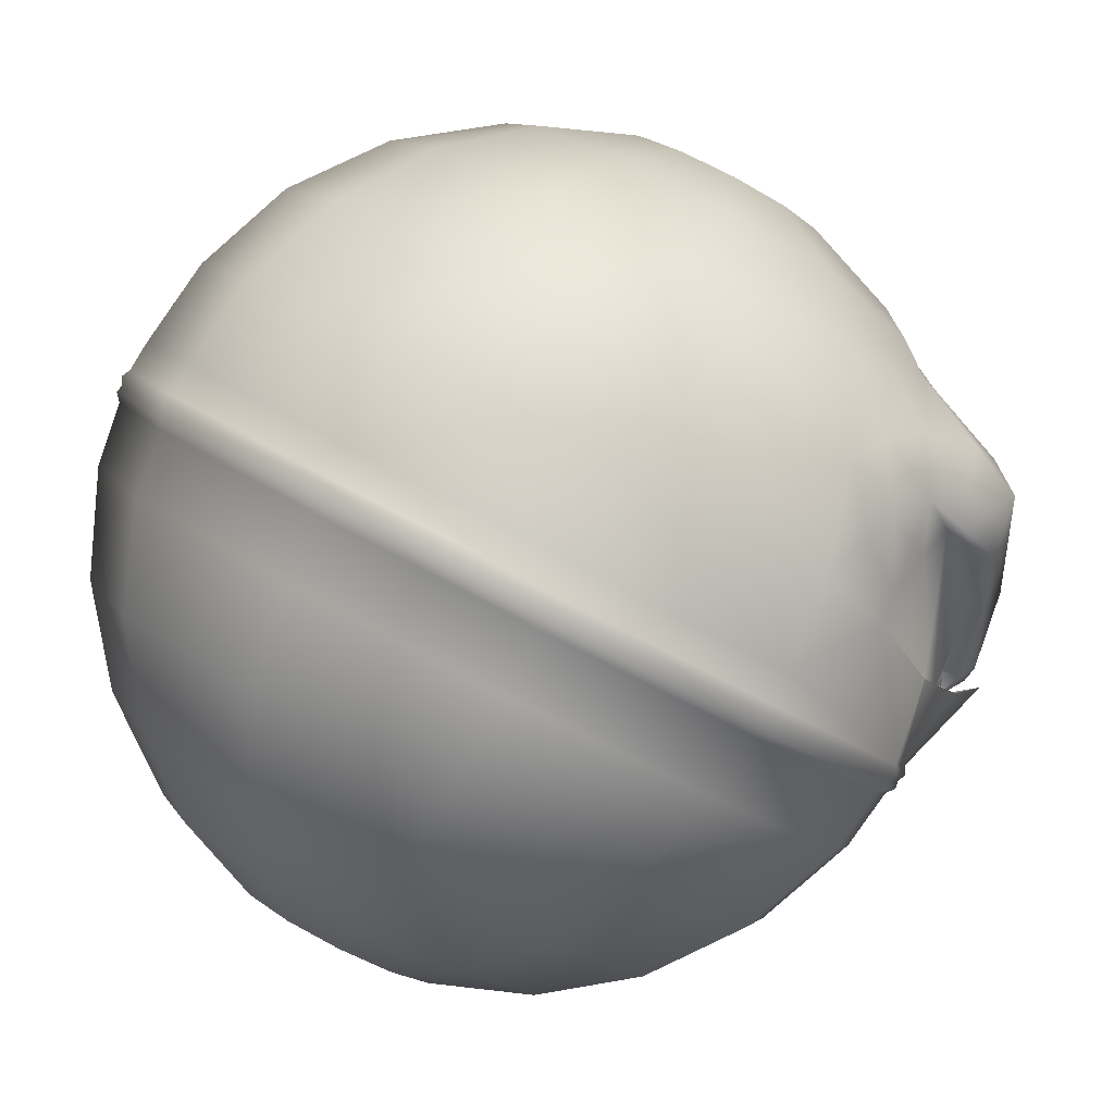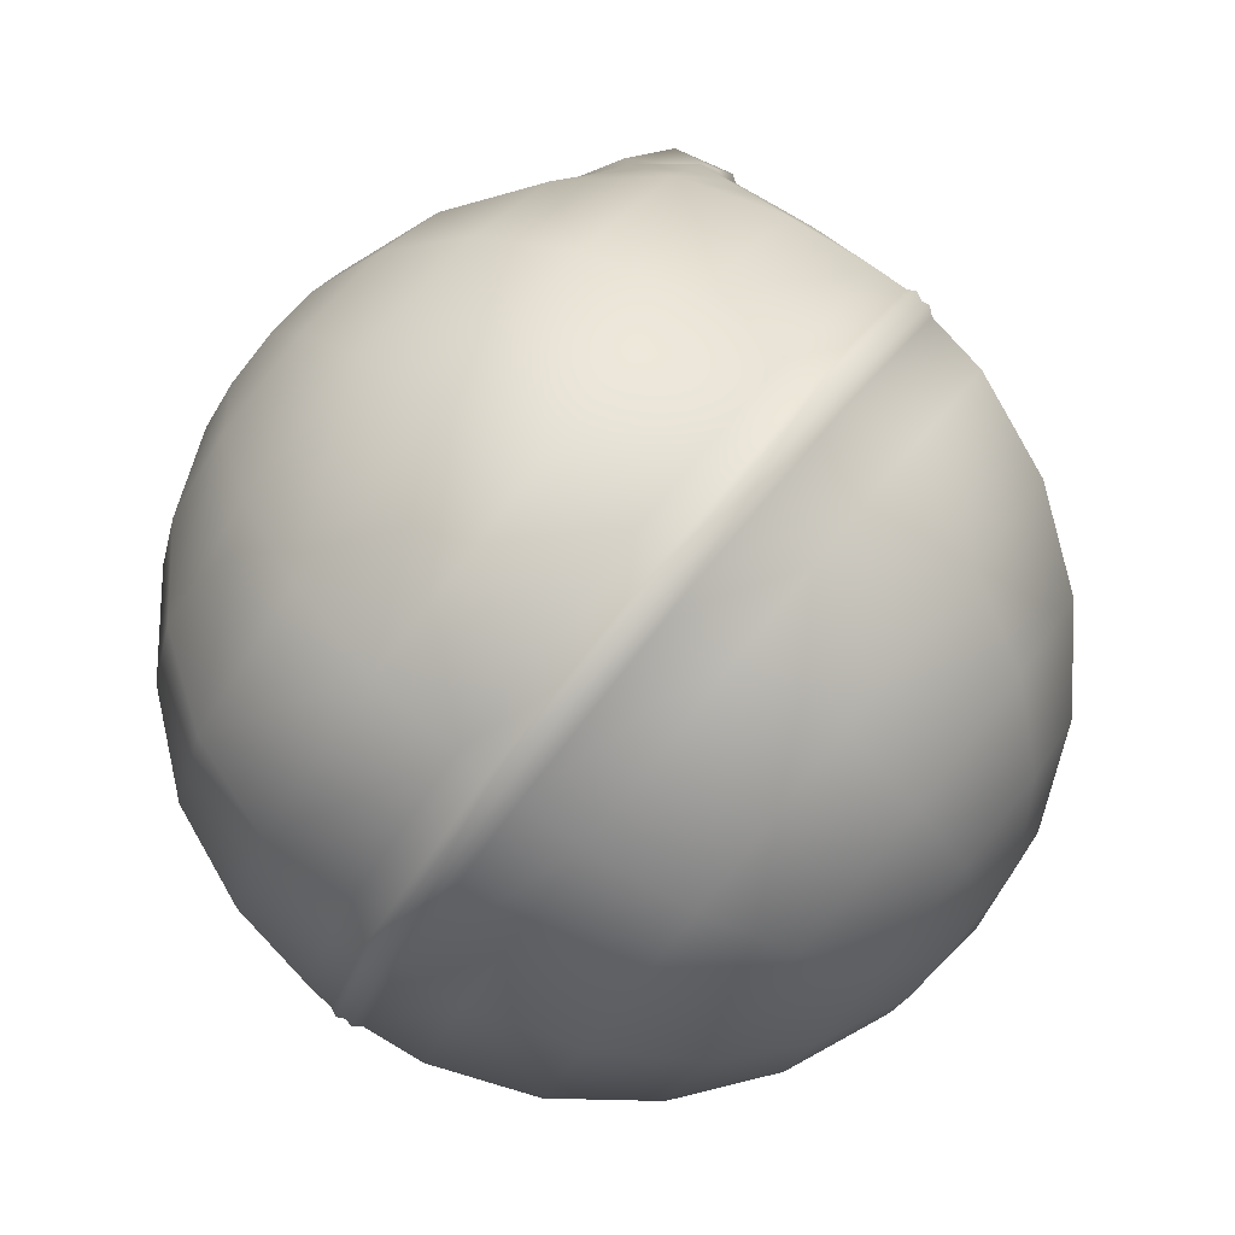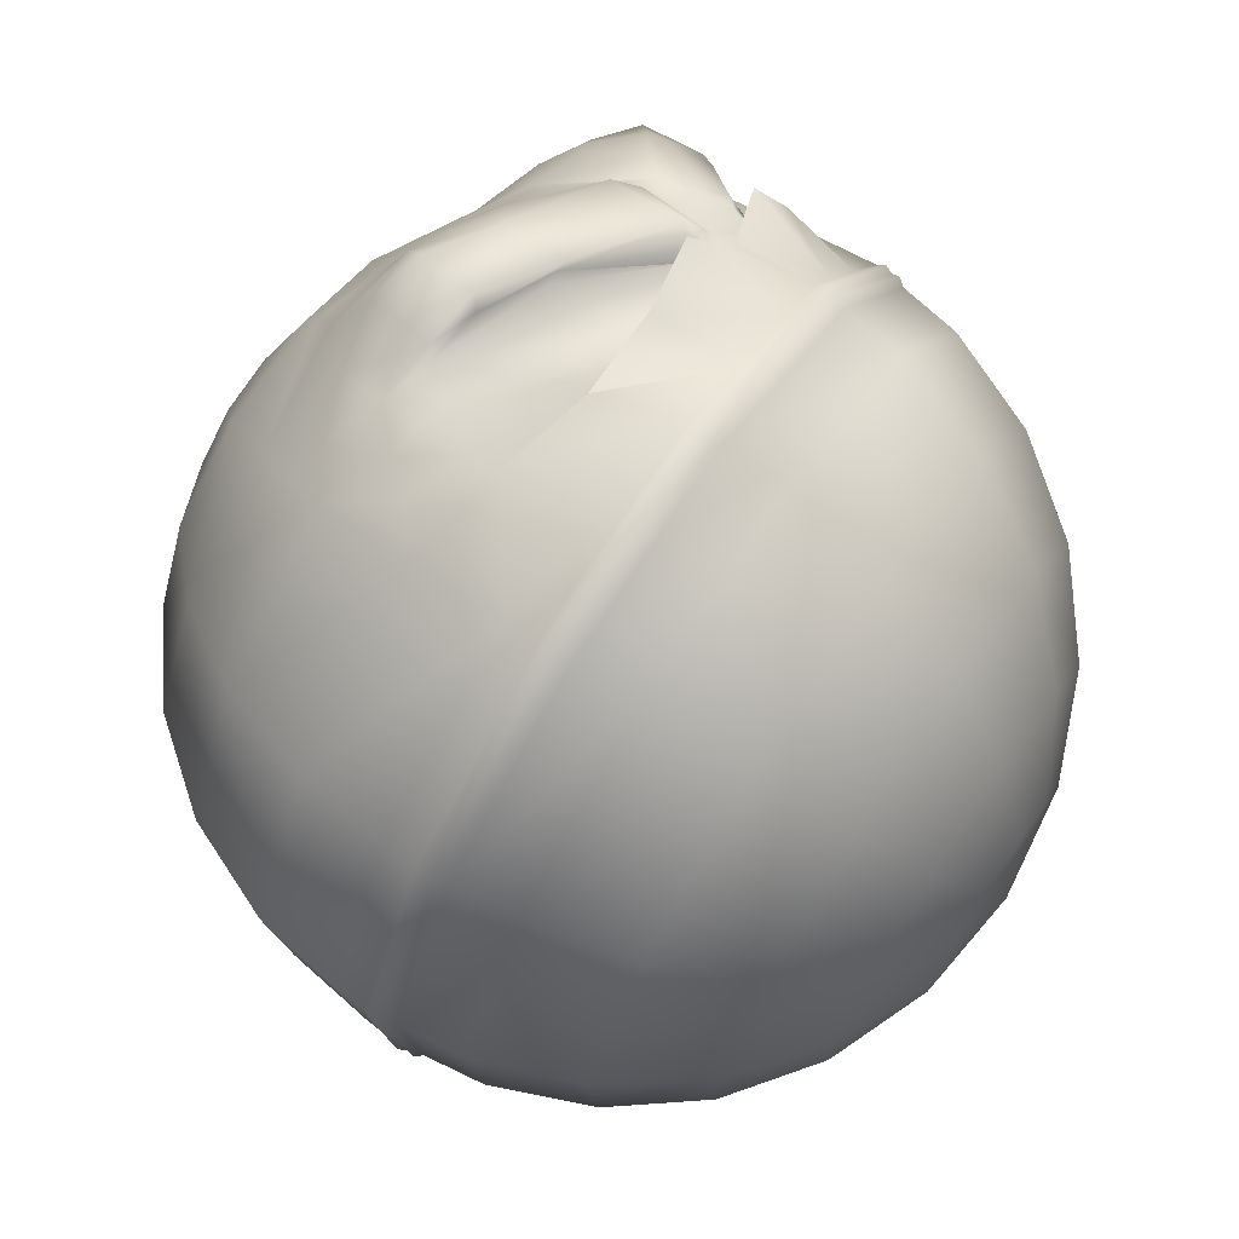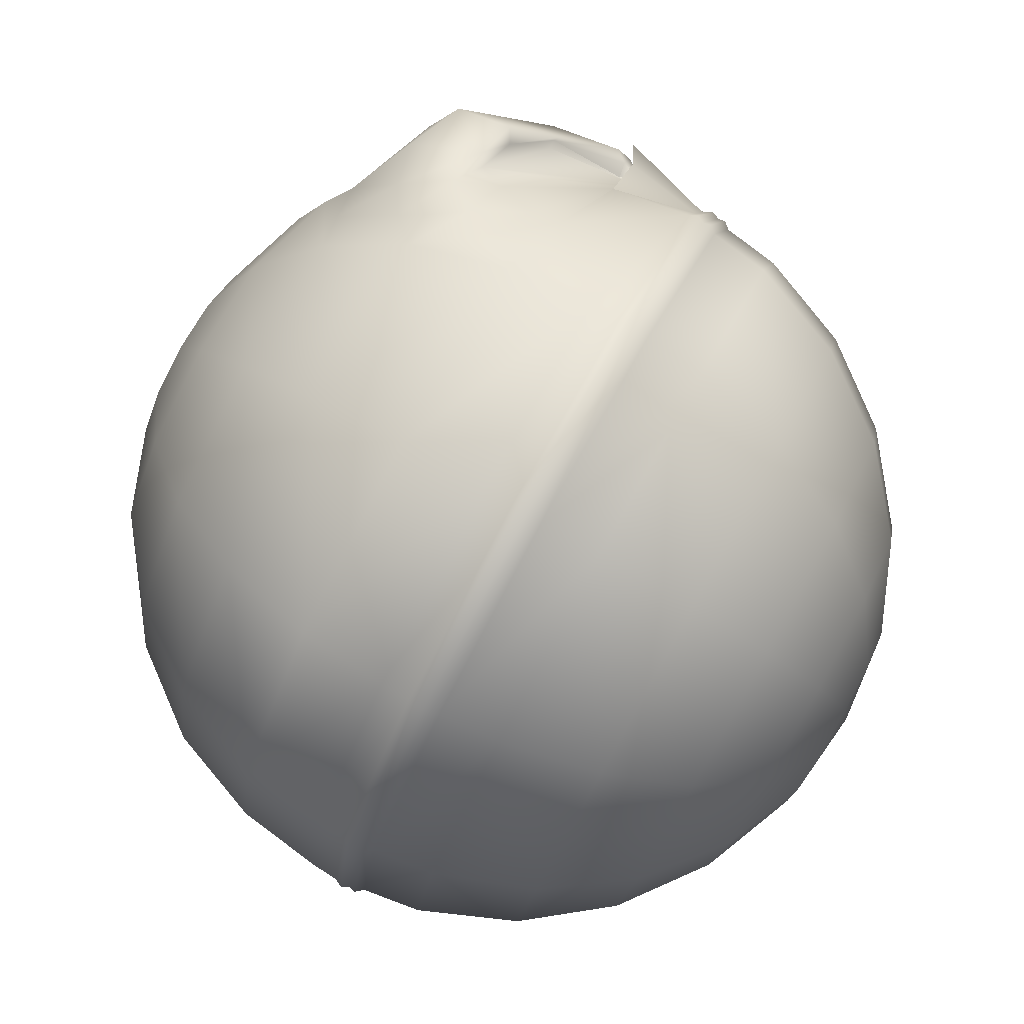
<metadata>
{"format":"obj","ext":"obj","renderer":"f3d","projection":"perspective","resolution":1024,"background":"white","views":[{"elev":9.5,"azim":-106.3,"up":"+Y"},{"elev":-46.9,"azim":-118.6,"up":"+Z"},{"elev":13.1,"azim":-71.2,"up":"+Z"},{"elev":-17.4,"azim":-95.6,"up":"+Z"}]}
</metadata>
<code>
v -1.753 2.039 1.731
v -1.784 2.86 1.826
v -1.325 1.86 1.967
v -1.361 2.389 2.175
v -0.8422 1.87 2.237
v -0.8593 1.739 2.222
v 0.9969 2.514 2.395
v 0.7805 1.726 2.253
v 0.3399 2.179 2.526
v 0.2645 1.664 2.294
v -0.2678 1.799 2.355
v -0.2773 1.667 2.341
v -2.456 2.689 -0.5676
v -2.431 2.73 -0.5389
v -2.425 2.057 0.5927
v -2.401 2.105 0.6093
v -1.745 1.514 1.576
v -1.727 1.567 1.584
v -0.5972 1.204 2.123
v -1.293 1.447 1.794
v -0.8588 1.328 2.004
v -0.5905 1.26 2.124
v 0.7113 1.211 2.082
v -0.2891 1.258 2.122
v 0.2073 1.262 2.103
v 0.7038 1.267 2.085
v 1.826 1.533 1.467
v 1.809 1.585 1.476
v 2.456 2.082 0.4439
v 2.43 2.13 0.4624
v 2.423 2.714 -0.7161
v 2.399 2.755 -0.6857
v 1.743 3.258 -1.696
v 1.725 3.293 -1.66
v 0.5947 3.567 -2.246
v 0.5889 3.599 -2.2
v -0.7139 3.56 -2.206
v -0.7054 3.593 -2.161
v -1.83 3.239 -1.592
v -1.811 3.274 -1.553
v -1.802 3.431 -1.46
v -2.418 2.888 -0.4496
v -2.387 2.265 0.694
v -2.062 2.415 1.351
v -1.798 2.049 1.709
v -1.41 1.868 2.063
v -1.017 1.802 2.392
v -0.6441 1.686 2.281
v -0.5758 1.673 2.3
v -0.5046 1.669 2.31
v -0.1891 1.699 2.563
v 0.3056 1.656 2.416
v 0.8313 1.724 2.251
v 1.238 1.986 2.041
v 1.8 1.75 1.554
v 2.419 2.291 0.5466
v 2.387 2.913 -0.5952
v 1.718 3.447 -1.564
v 0.5877 3.753 -2.102
v -0.7 3.746 -2.063
v -0.6741 4.192 -1.741
v -1.742 3.884 -1.154
v -2.341 3.358 -0.1742
v -2.312 2.755 0.9348
v -2.177 2.879 1.205
v -2.04 2.579 1.421
v -0.6462 1.722 2.297
v -0.5753 1.707 2.318
v -0.5007 1.704 2.327
v 1.259 2.174 2.098
v 1.1 2.363 2.276
v 1.222 2.653 2.309
v 1.25 2.445 2.216
v 1.423 2.53 2.114
v 1.445 2.767 2.096
v 1.384 2.973 2.101
v 1.635 2.86 1.921
v 1.557 2.421 1.96
v 1.755 2.253 1.772
v 2.354 2.779 0.7929
v 2.327 3.383 -0.3174
v 1.674 3.902 -1.258
v 0.5761 4.198 -1.779
v 0.5278 4.621 -1.292
v 1.512 4.355 -0.8243
v 2.091 3.88 0.03684
v 2.117 3.339 1.031
v 1.298 3.456 1.916
v 1.736 3.841 1.199
v 1.715 4.283 0.3873
v 1.238 4.663 -0.3019
v 0.4393 4.89 -0.7008
v -0.4806 4.876 -0.6559
v -0.5977 4.605 -1.241
v -1.555 4.33 -0.7141
v -2.092 3.858 0.164
v -2.121 3.324 1.147
v -2.079 2.96 1.396
v -1.996 2.841 1.541
v -1.9 2.745 1.647
v -1.948 3.045 1.656
v -2.04 3.197 1.378
v -1.911 3.379 1.424
v -1.721 3.375 1.717
v -1.812 2.861 1.911
v -1.649 2.674 2.055
v -1.357 2.366 2.234
v -0.8856 1.843 2.32
v -0.7705 1.788 2.406
v -0.5715 1.806 2.359
v -0.4168 1.745 2.479
v -0.2519 1.741 2.432
v 0.352 2.083 2.577
v 0.7891 2.282 2.551
v 1.064 2.406 2.5
v 1.056 3.035 2.285
v 1.193 3.23 2.103
v 0.9246 3.441 2.106
v 0.6566 3.409 2.274
v 0.8388 2.907 2.605
v 0.7041 2.603 2.806
v 0.7625 2.274 2.65
v 0.3116 2.076 2.625
v -0.3382 1.785 2.532
v -0.4977 2.131 2.629
v -0.567 1.94 2.417
v -0.6665 2.152 2.594
v -0.8309 1.872 2.443
v -1.31 2.325 2.28
v -1.683 2.678 2.153
v -1.581 2.991 2.316
v -1.519 3.288 2.089
v -1.236 3.635 1.902
v -1.331 3.162 2.304
v -1.214 2.687 2.456
v -0.7425 2.295 2.636
v -0.6798 2.982 2.452
v -0.5607 2.307 2.606
v -0.2371 2.927 2.544
v -0.357 2.212 2.736
v 0.2813 2.437 2.797
v 0.5397 2.845 2.732
v 0.2768 3.058 2.613
v 0.2811 2.789 2.731
v -0.04609 2.696 2.71
v -1.118 3.031 2.397
v -0.9783 3.268 2.287
v -0.8518 2.843 2.496
v -0.7642 3.647 2.067
v -1.027 3.805 1.89
v -0.8365 3.969 1.85
v -1.178 4.24 1.359
v -1.679 3.823 1.303
v -1.701 4.265 0.4911
v -1.194 4.552 0.7847
v -1.262 4.651 -0.2259
v -0.8834 4.825 0.2777
v -0.605 4.699 1.025
v -0.4444 4.84 0.7624
v -0.3307 4.984 -0.02633
v -0.1582 4.923 0.605
v 0.3165 4.987 -0.046
v 0.1767 4.925 0.5948
v 0.8846 4.834 0.224
v 0.4708 4.845 0.7346
v 1.221 4.565 0.7113
v 0.6452 4.706 0.9869
v 1.237 4.252 1.285
v 0.6532 4.544 1.284
v 0.9266 3.98 1.792
v 0.4926 4.403 1.546
v 0.3733 3.82 2.099
v 0.4989 3.621 2.196
v 0.1891 3.53 2.263
v -0.2739 3.816 2.119
v -0.2172 3.323 2.359
v -0.3998 3.225 2.376
v -0.4778 2.848 2.528
v -0.5297 3.362 2.295
v -1.699 3.587 1.504
v -1.43 3.734 1.612
v -0.597 4.538 1.322
v 0.02496 4.697 1.195
v 0.2065 4.321 1.704
v -0.1285 4.319 1.714
v -0.4226 4.398 1.574
v -0.7112 3.468 -2.24
v -0.6998 3.409 -2.228
v 0.5905 3.475 -2.279
v 0.5803 3.415 -2.267
v 1.732 3.168 -1.733
v 1.703 3.112 -1.733
v 2.407 2.627 -0.7585
v 2.368 2.581 -0.7704
v 2.442 1.999 0.3949
v 2.401 1.963 0.3642
v 1.814 1.453 1.411
v 1.785 1.426 1.365
v 0.7067 1.133 2.023
v 0.6943 1.111 1.966
v -0.5949 1.125 2.065
v -0.5857 1.104 2.007
v -1.737 1.434 1.52
v -1.709 1.407 1.471
v -2.412 1.974 0.543
v -2.374 1.938 0.5098
v -2.443 2.603 -0.6108
v -2.404 2.556 -0.6252
v -1.82 3.149 -1.629
v -1.791 3.094 -1.627
v -1.755 2.747 -1.772
v -0.687 3.055 -2.36
v 0.5631 3.061 -2.398
v 1.661 2.765 -1.876
v 2.312 2.245 -0.9348
v 2.341 1.642 0.1742
v 1.742 1.116 1.154
v 0.6741 0.8081 1.741
v -0.5761 0.8017 1.779
v -1.674 1.098 1.258
v -2.324 1.618 0.3161
v -2.354 2.221 -0.7929
v -1.58 2.133 -1.909
v -0.6227 2.409 -2.436
v 0.4982 2.415 -2.47
v 1.482 2.149 -2.002
v 2.066 1.683 -1.158
v 2.092 1.142 -0.164
v 1.555 0.6702 0.7141
v 0.5977 0.3945 1.241
v -0.5232 0.3887 1.275
v -1.507 0.6543 0.8072
v -2.091 1.12 -0.03684
v -2.117 1.661 -1.031
v -1.298 1.544 -1.916
v -0.5159 1.769 -2.346
v 0.3993 1.774 -2.374
v 1.203 1.557 -1.992
v 1.679 1.177 -1.303
v 1.701 0.7346 -0.4911
v 1.262 0.3495 0.2259
v 0.4806 0.1244 0.6559
v -0.4346 0.1196 0.6837
v -1.238 0.3365 0.3019
v -1.715 0.717 -0.3874
v -1.736 1.159 -1.199
v -0.9266 1.02 -1.792
v -0.3739 1.179 -2.096
v 0.2732 1.182 -2.116
v 0.8414 1.029 -1.846
v 1.178 0.7601 -1.359
v 1.194 0.4476 -0.7847
v 0.8853 0.1934 -0.2691
v 0.3307 0.01614 0.02632
v -0.3165 0.01279 0.046
v -0.8846 0.1661 -0.224
v -1.221 0.4351 -0.7113
v -1.237 0.7476 -1.285
v -0.4926 0.5968 -1.546
v -0.2065 0.6792 -1.704
v 0.1285 0.6809 -1.714
v 0.4226 0.6015 -1.574
v 0.597 0.4623 -1.322
v 0.605 0.3005 -1.025
v 0.4444 0.1596 -0.7624
v 0.1582 0.07717 -0.605
v -0.1767 0.07544 -0.5949
v -0.4708 0.1548 -0.7346
v -0.6452 0.294 -0.9869
v -0.6532 0.4558 -1.284
v -0.02496 0.3033 -1.195
v 2.399 2.667 -0.7337
v 1.726 3.206 -1.701
v 0.5889 3.512 -2.249
v -0.7086 3.505 -2.21
v -1.813 3.187 -1.601
v -2.433 2.643 -0.5865
v -2.403 2.016 0.5634
v -1.73 1.479 1.536
v -0.5924 1.171 2.079
v 0.7049 1.178 2.037
v 1.808 1.498 1.427
v 2.434 2.041 0.4156
o 8
g 8
f 3 2 1
f 3 4 2
f 3 5 4
f 6 5 3
f 9 8 7
f 9 10 8
f 11 10 9
f 11 12 10
o 9
g 9
f 15 14 13
f 15 16 14
f 17 16 15
f 17 18 16
f 19 18 17
f 19 20 18
f 19 21 20
f 19 22 21
f 23 22 19
f 23 24 22
f 23 25 24
f 23 26 25
f 27 26 23
f 27 28 26
f 29 28 27
f 29 30 28
f 31 30 29
f 31 32 30
f 33 32 31
f 33 34 32
f 35 34 33
f 35 36 34
f 37 36 35
f 37 38 36
f 39 38 37
f 39 40 38
f 13 40 39
f 14 40 13
f 14 41 40
f 14 42 41
f 16 42 14
f 16 43 42
f 18 43 16
f 18 44 43
f 18 45 44
f 20 45 18
f 20 46 45
f 21 46 20
f 21 47 46
f 21 48 47
f 22 48 21
f 22 49 48
f 22 50 49
f 24 50 22
f 24 51 50
f 24 52 51
f 25 52 24
f 25 53 52
f 26 53 25
f 26 54 53
f 26 55 54
f 28 55 26
f 30 55 28
f 30 56 55
f 32 56 30
f 32 57 56
f 34 57 32
f 34 58 57
f 36 58 34
f 36 59 58
f 38 59 36
f 38 60 59
f 40 60 38
f 41 60 40
f 41 61 60
f 41 62 61
f 42 62 41
f 42 63 62
f 43 63 42
f 43 64 63
f 44 64 43
f 44 65 64
f 44 66 65
f 44 1 66
f 45 1 44
f 46 1 45
f 46 3 1
f 46 6 3
f 47 6 46
f 48 6 47
f 48 67 6
f 48 68 67
f 49 68 48
f 49 69 68
f 50 69 49
f 51 69 50
f 51 12 69
f 51 10 12
f 52 10 51
f 53 10 52
f 53 8 10
f 54 8 53
f 70 8 54
f 71 8 70
f 71 7 8
f 71 72 7
f 71 73 72
f 70 73 71
f 74 73 70
f 74 72 73
f 75 72 74
f 75 76 72
f 75 77 76
f 74 77 75
f 74 78 77
f 70 78 74
f 54 78 70
f 54 79 78
f 55 79 54
f 56 79 55
f 56 80 79
f 57 80 56
f 57 81 80
f 58 81 57
f 58 82 81
f 59 82 58
f 59 83 82
f 60 83 59
f 61 83 60
f 84 83 61
f 85 83 84
f 85 82 83
f 85 81 82
f 86 81 85
f 86 80 81
f 87 80 86
f 87 79 80
f 77 79 87
f 77 78 79
f 77 88 76
f 87 88 77
f 87 89 88
f 87 90 89
f 86 90 87
f 86 91 90
f 85 91 86
f 84 91 85
f 84 92 91
f 84 93 92
f 84 94 93
f 61 94 84
f 61 95 94
f 62 95 61
f 62 96 95
f 63 96 62
f 64 96 63
f 64 97 96
f 65 97 64
f 65 98 97
f 66 98 65
f 66 99 98
f 66 100 99
f 1 100 66
f 2 100 1
f 101 100 2
f 101 99 100
f 101 98 99
f 102 98 101
f 102 97 98
f 102 103 97
f 101 103 102
f 101 104 103
f 101 105 104
f 2 105 101
f 2 106 105
f 4 106 2
f 4 107 106
f 5 107 4
f 5 108 107
f 6 108 5
f 6 109 108
f 6 110 109
f 67 110 6
f 68 110 67
f 69 110 68
f 12 110 69
f 12 111 110
f 12 112 111
f 11 112 12
f 11 113 112
f 9 113 11
f 9 114 113
f 7 114 9
f 7 115 114
f 72 115 7
f 72 116 115
f 76 116 72
f 76 117 116
f 88 117 76
f 118 117 88
f 118 116 117
f 119 116 118
f 120 116 119
f 120 115 116
f 121 115 120
f 122 115 121
f 122 114 115
f 123 114 122
f 123 113 114
f 124 113 123
f 124 112 113
f 124 111 112
f 125 111 124
f 126 111 125
f 126 110 111
f 126 109 110
f 127 109 126
f 128 109 127
f 128 108 109
f 128 107 108
f 129 107 128
f 129 106 107
f 130 106 129
f 130 105 106
f 131 105 130
f 132 105 131
f 132 104 105
f 132 133 104
f 132 134 133
f 131 134 132
f 131 135 134
f 130 135 131
f 129 135 130
f 128 135 129
f 128 136 135
f 127 136 128
f 127 137 136
f 127 138 137
f 126 138 127
f 125 138 126
f 125 139 138
f 125 140 139
f 124 140 125
f 124 141 140
f 123 141 124
f 122 141 123
f 121 141 122
f 121 142 141
f 120 142 121
f 119 142 120
f 143 142 119
f 144 142 143
f 144 141 142
f 145 141 144
f 145 140 141
f 145 139 140
f 145 143 139
f 144 143 145
f 148 147 146
f 148 137 147
f 148 136 137
f 148 135 136
f 146 135 148
f 146 134 135
f 147 134 146
f 147 133 134
f 149 133 147
f 149 150 133
f 151 150 149
f 152 150 151
f 152 153 150
f 152 154 153
f 155 154 152
f 155 156 154
f 155 157 156
f 158 157 155
f 159 157 158
f 159 160 157
f 161 160 159
f 161 162 160
f 163 162 161
f 163 164 162
f 165 164 163
f 165 166 164
f 167 166 165
f 167 168 166
f 169 168 167
f 169 170 168
f 171 170 169
f 172 170 171
f 172 173 170
f 172 174 173
f 175 174 172
f 175 176 174
f 177 176 175
f 177 178 176
f 179 178 177
f 137 178 179
f 138 178 137
f 139 178 138
f 139 176 178
f 139 174 176
f 143 174 139
f 119 174 143
f 119 173 174
f 118 173 119
f 88 173 118
f 88 170 173
f 89 170 88
f 89 168 170
f 89 166 168
f 90 166 89
f 90 164 166
f 91 164 90
f 91 162 164
f 92 162 91
f 92 160 162
f 93 160 92
f 93 157 160
f 93 156 157
f 94 156 93
f 95 156 94
f 95 154 156
f 96 154 95
f 96 153 154
f 97 153 96
f 103 153 97
f 103 180 153
f 104 180 103
f 104 181 180
f 133 181 104
f 150 181 133
f 153 181 150
f 153 180 181
f 175 179 177
f 151 179 175
f 149 179 151
f 149 137 179
f 147 137 149
f 182 155 152
f 182 158 155
f 183 158 182
f 183 159 158
f 183 161 159
f 183 163 161
f 183 165 163
f 183 167 165
f 183 169 167
f 183 171 169
f 184 171 183
f 184 172 171
f 184 175 172
f 185 175 184
f 185 151 175
f 186 151 185
f 186 152 151
f 186 182 152
f 186 183 182
f 185 183 186
f 185 184 183
o 10
g 10
f 189 188 187
f 189 190 188
f 191 190 189
f 191 192 190
f 193 192 191
f 193 194 192
f 195 194 193
f 195 196 194
f 197 196 195
f 197 198 196
f 199 198 197
f 199 200 198
f 201 200 199
f 201 202 200
f 203 202 201
f 203 204 202
f 205 204 203
f 205 206 204
f 207 206 205
f 207 208 206
f 209 208 207
f 209 210 208
f 187 210 209
f 188 210 187
f 188 211 210
f 188 212 211
f 190 212 188
f 190 213 212
f 192 213 190
f 192 214 213
f 194 214 192
f 194 215 214
f 196 215 194
f 196 216 215
f 198 216 196
f 198 217 216
f 200 217 198
f 200 218 217
f 202 218 200
f 202 219 218
f 204 219 202
f 204 220 219
f 206 220 204
f 206 221 220
f 208 221 206
f 208 222 221
f 210 222 208
f 211 222 210
f 211 223 222
f 211 224 223
f 212 224 211
f 212 225 224
f 213 225 212
f 213 226 225
f 214 226 213
f 214 227 226
f 215 227 214
f 215 228 227
f 216 228 215
f 216 229 228
f 217 229 216
f 217 230 229
f 218 230 217
f 218 231 230
f 219 231 218
f 219 232 231
f 220 232 219
f 220 233 232
f 221 233 220
f 221 234 233
f 222 234 221
f 223 234 222
f 223 235 234
f 223 236 235
f 224 236 223
f 224 237 236
f 225 237 224
f 225 238 237
f 226 238 225
f 226 239 238
f 227 239 226
f 227 240 239
f 228 240 227
f 228 241 240
f 229 241 228
f 229 242 241
f 230 242 229
f 230 243 242
f 231 243 230
f 231 244 243
f 232 244 231
f 232 245 244
f 233 245 232
f 233 246 245
f 234 246 233
f 235 246 234
f 235 247 246
f 235 248 247
f 236 248 235
f 236 249 248
f 237 249 236
f 237 250 249
f 238 250 237
f 238 251 250
f 239 251 238
f 239 252 251
f 240 252 239
f 240 253 252
f 241 253 240
f 241 254 253
f 242 254 241
f 242 255 254
f 243 255 242
f 243 256 255
f 244 256 243
f 244 257 256
f 245 257 244
f 245 258 257
f 246 258 245
f 247 258 246
f 247 259 258
f 247 260 259
f 248 260 247
f 248 261 260
f 249 261 248
f 249 262 261
f 250 262 249
f 250 263 262
f 251 263 250
f 251 264 263
f 252 264 251
f 252 265 264
f 253 265 252
f 253 266 265
f 254 266 253
f 254 267 266
f 255 267 254
f 255 268 267
f 256 268 255
f 256 269 268
f 257 269 256
f 257 270 269
f 258 270 257
f 259 270 258
f 259 271 270
f 260 271 259
f 261 271 260
f 262 271 261
f 263 271 262
f 264 271 263
f 265 271 264
f 266 271 265
f 267 271 266
f 268 271 267
f 269 271 268
f 269 270 271
o 11
g 11
f 191 273 272
f 189 273 191
f 189 274 273
f 187 274 189
f 187 275 274
f 209 275 187
f 209 276 275
f 207 276 209
f 207 277 276
f 205 277 207
f 205 278 277
f 203 278 205
f 203 279 278
f 201 279 203
f 201 280 279
f 199 280 201
f 199 281 280
f 197 281 199
f 197 282 281
f 195 282 197
f 195 283 282
f 193 283 195
f 193 272 283
f 191 272 193
o 12
g 12
f 35 274 275
f 33 274 35
f 33 273 274
f 31 273 33
f 31 272 273
f 29 272 31
f 29 283 272
f 27 283 29
f 27 282 283
f 23 282 27
f 23 281 282
f 19 281 23
f 19 280 281
f 17 280 19
f 17 279 280
f 15 279 17
f 15 278 279
f 13 278 15
f 13 277 278
f 39 277 13
f 39 276 277
f 37 276 39
f 37 275 276
f 35 275 37

</code>
